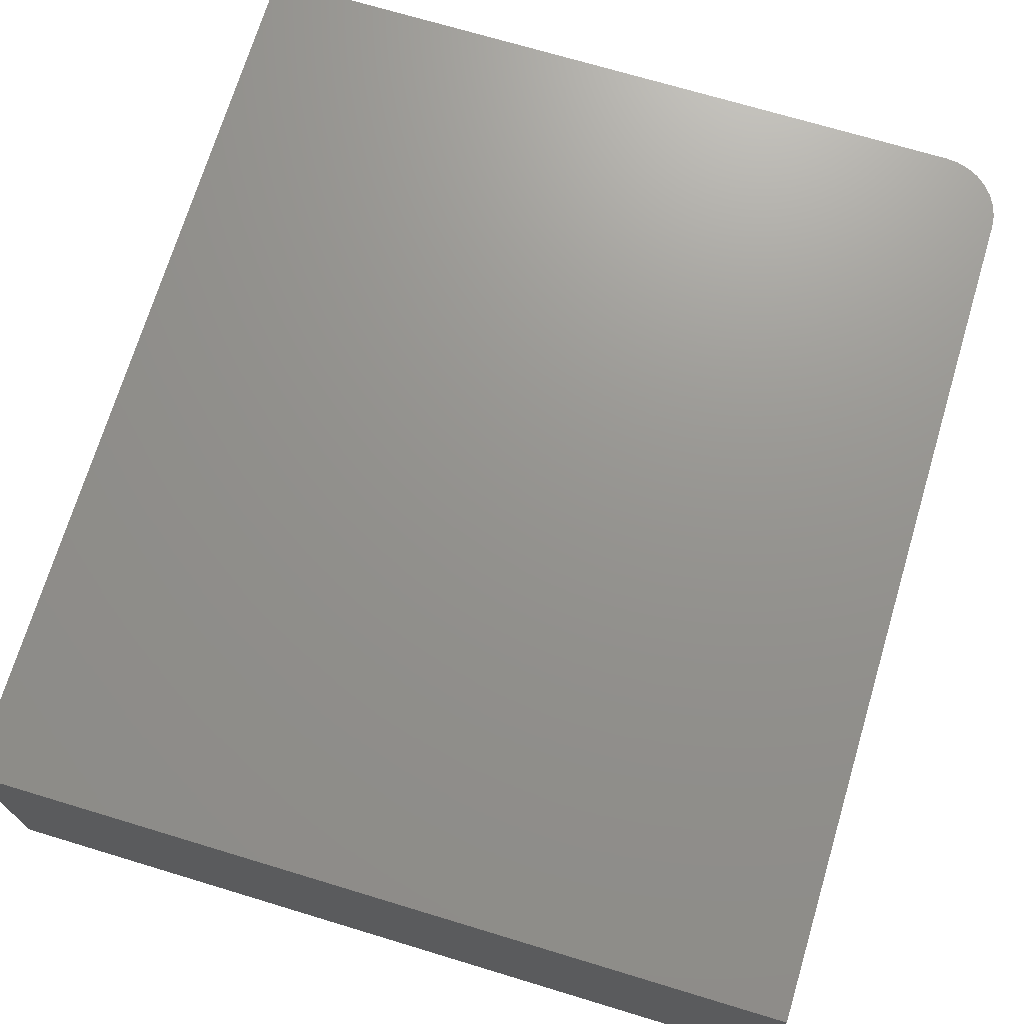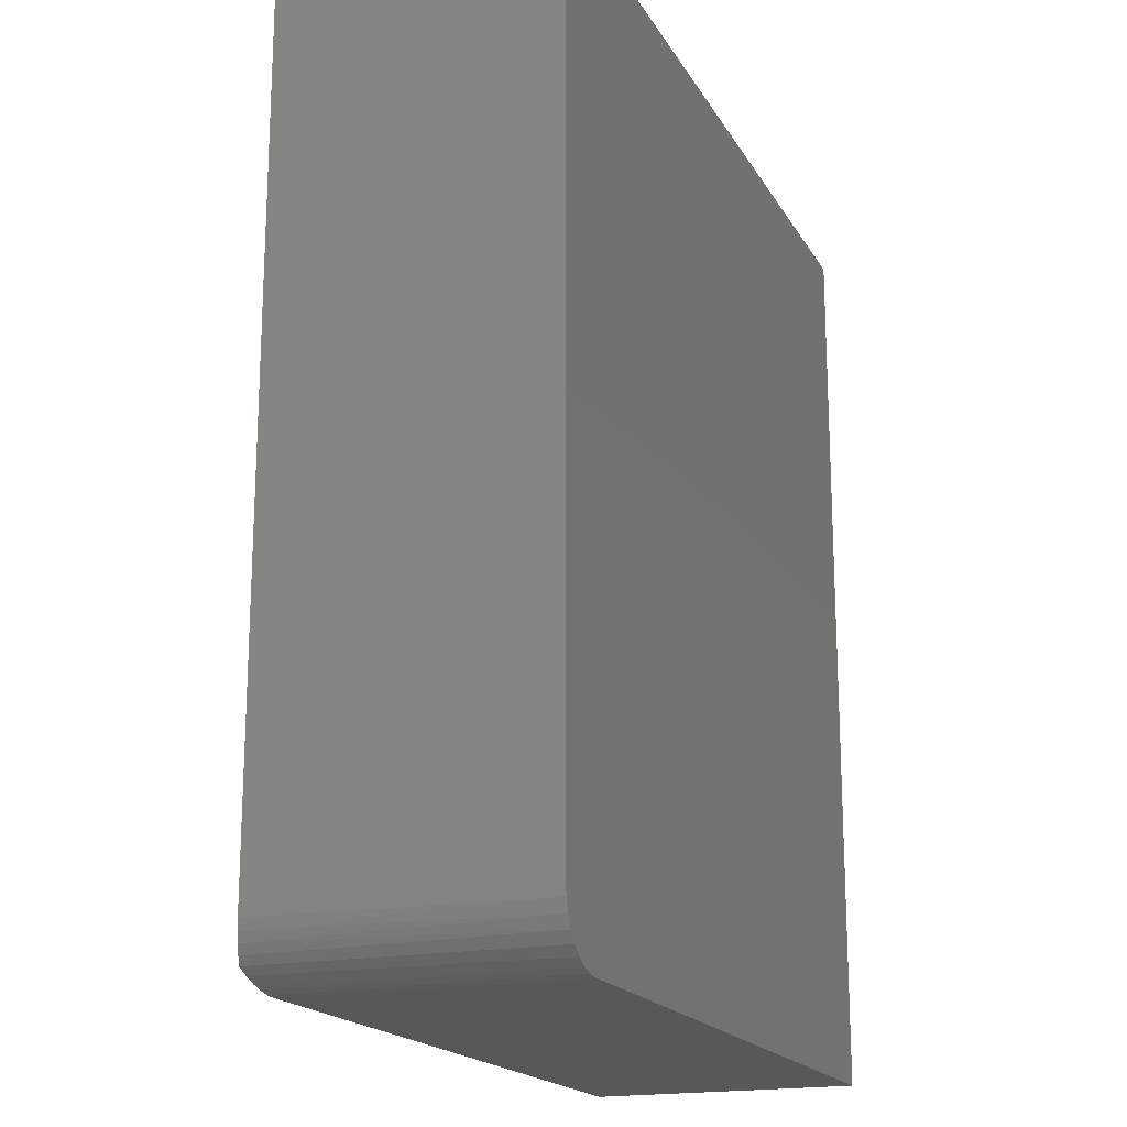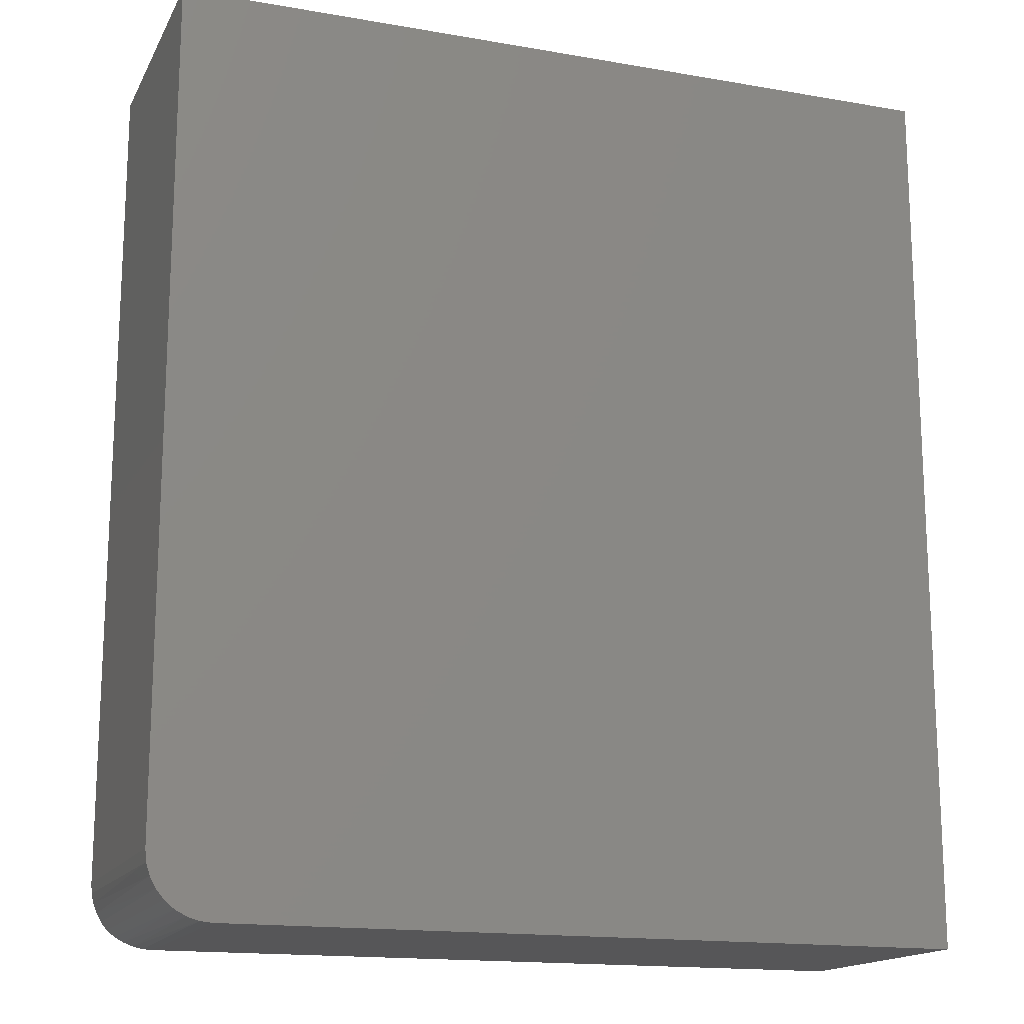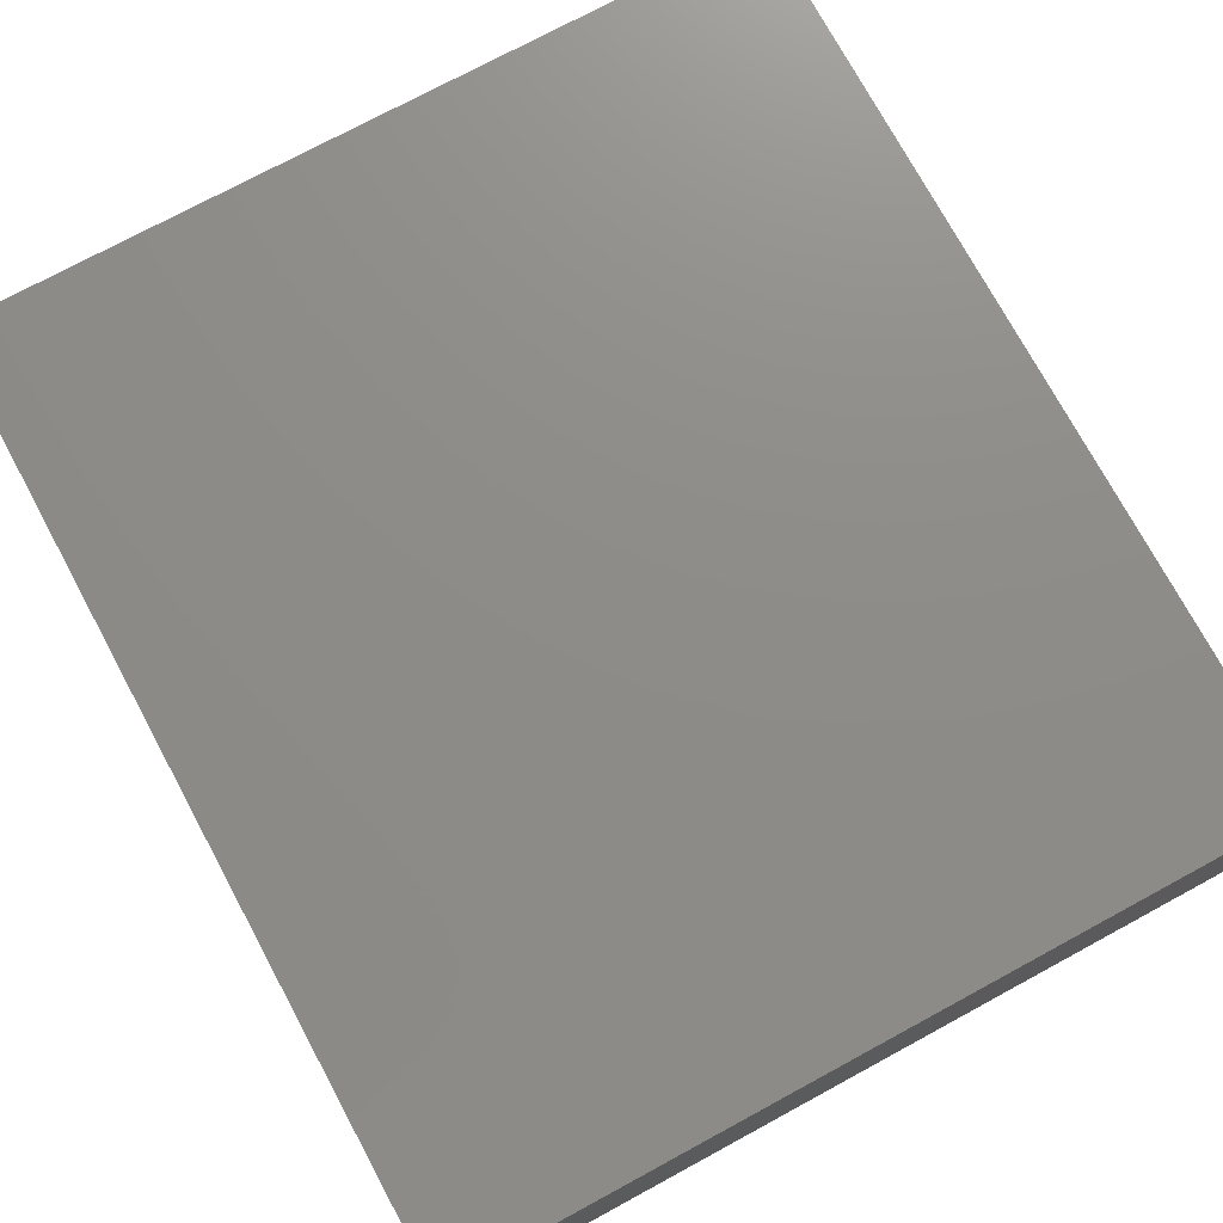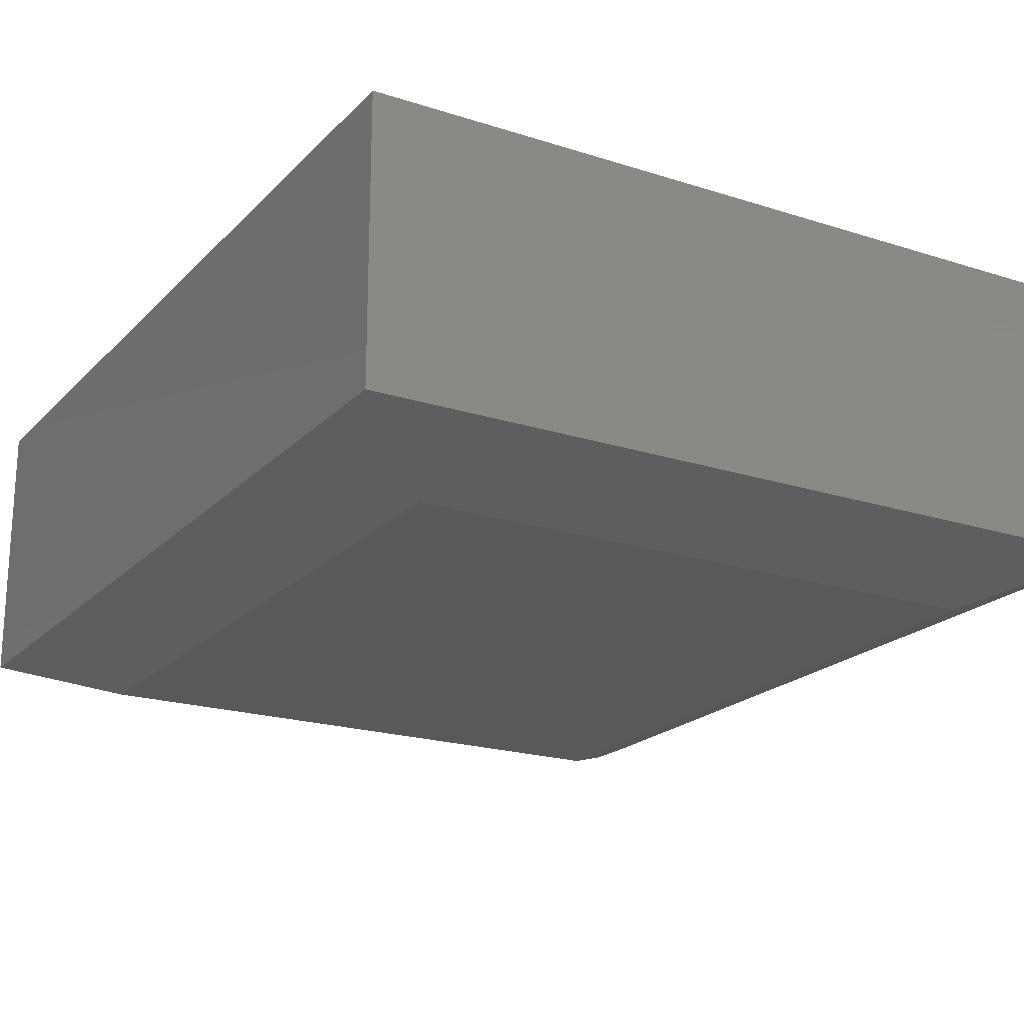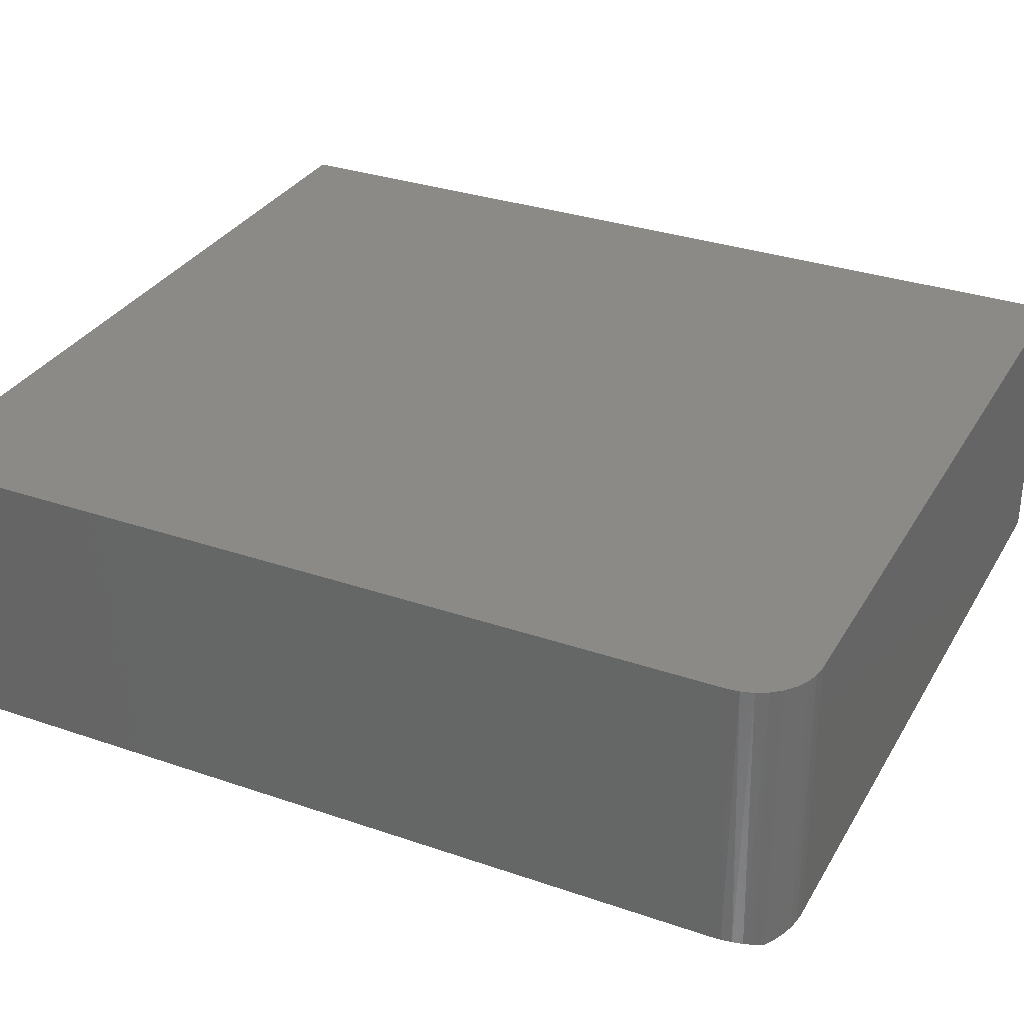
<metadata>
{"format":"stl","ext":"stl","renderer":"f3d","projection":"perspective","resolution":1024,"background":"white","views":[{"elev":71.2,"azim":16.8,"up":"+Y"},{"elev":-18.3,"azim":111.3,"up":"+Z"},{"elev":-16.0,"azim":160.2,"up":"+Z"},{"elev":74.8,"azim":-28.4,"up":"+Y"},{"elev":-20.4,"azim":-30.3,"up":"+Y"},{"elev":31.9,"azim":115.8,"up":"+Y"}]}
</metadata>
<code>
# stl→obj: 30 verts, 56 faces
v -0.0778 -0.2344 0.1562
v -0.0134 -0.2086 0.09185
v -0.008666 -0.2067 0.09739
v -0.004809 -0.2052 0.1037
v -0.00198 -0.204 0.1105
v -0.0002506 -0.2034 0.1177
v 0.0003289 -0.2031 0.125
v 0.0003289 -0.2031 0.75
v -0.0778 -0.2344 0.6719
v -0.02539 -0.2051 0.08317
v -0.01904 -0.2067 0.08704
v -0.03227 -0.204 0.08035
v -0.04655 -0.2031 0.07812
v -0.03951 -0.2033 0.07866
v -0.5938 -0.2031 0.07812
v -0.5156 -0.2344 0.1562
v 0.0003289 6.856e-17 0.125
v 0.0003289 1.033e-16 0.75
v -0.5938 0 0.07812
v -0.04655 6.075e-17 0.07812
v -0.02861 6.294e-17 0.08169
v -0.0374 6.182e-17 0.07903
v -0.003239 6.717e-17 0.1071
v -0.007571 6.624e-17 0.09896
v -0.0134 6.519e-17 0.09185
v -0.5938 3.73e-17 0.75
v -0.0005717 6.795e-17 0.1159
v -0.0205 6.408e-17 0.08602
v -0.5156 -0.2344 0.6719
v -0.5938 -0.2031 0.75
f 1 2 3
f 1 3 4
f 1 4 5
f 1 5 6
f 1 6 7
f 1 7 8
f 1 8 9
f 10 11 12
f 2 1 13
f 2 13 14
f 2 14 12
f 2 12 11
f 15 13 16
f 16 13 1
f 7 17 8
f 8 17 18
f 15 19 13
f 13 19 20
f 19 21 20
f 21 22 20
f 23 24 25
f 26 18 17
f 26 17 27
f 26 27 19
f 27 23 25
f 27 25 28
f 27 28 21
f 27 21 19
f 2 25 3
f 2 11 25
f 13 22 14
f 13 20 22
f 17 6 27
f 17 7 6
f 27 6 5
f 27 5 23
f 23 5 4
f 23 4 24
f 4 3 24
f 25 24 3
f 25 11 28
f 28 11 10
f 28 10 21
f 21 10 12
f 22 21 12
f 12 14 22
f 16 1 29
f 29 1 9
f 30 26 15
f 15 26 19
f 8 18 30
f 30 18 26
f 8 30 9
f 9 30 29
f 30 15 29
f 29 15 16

</code>
